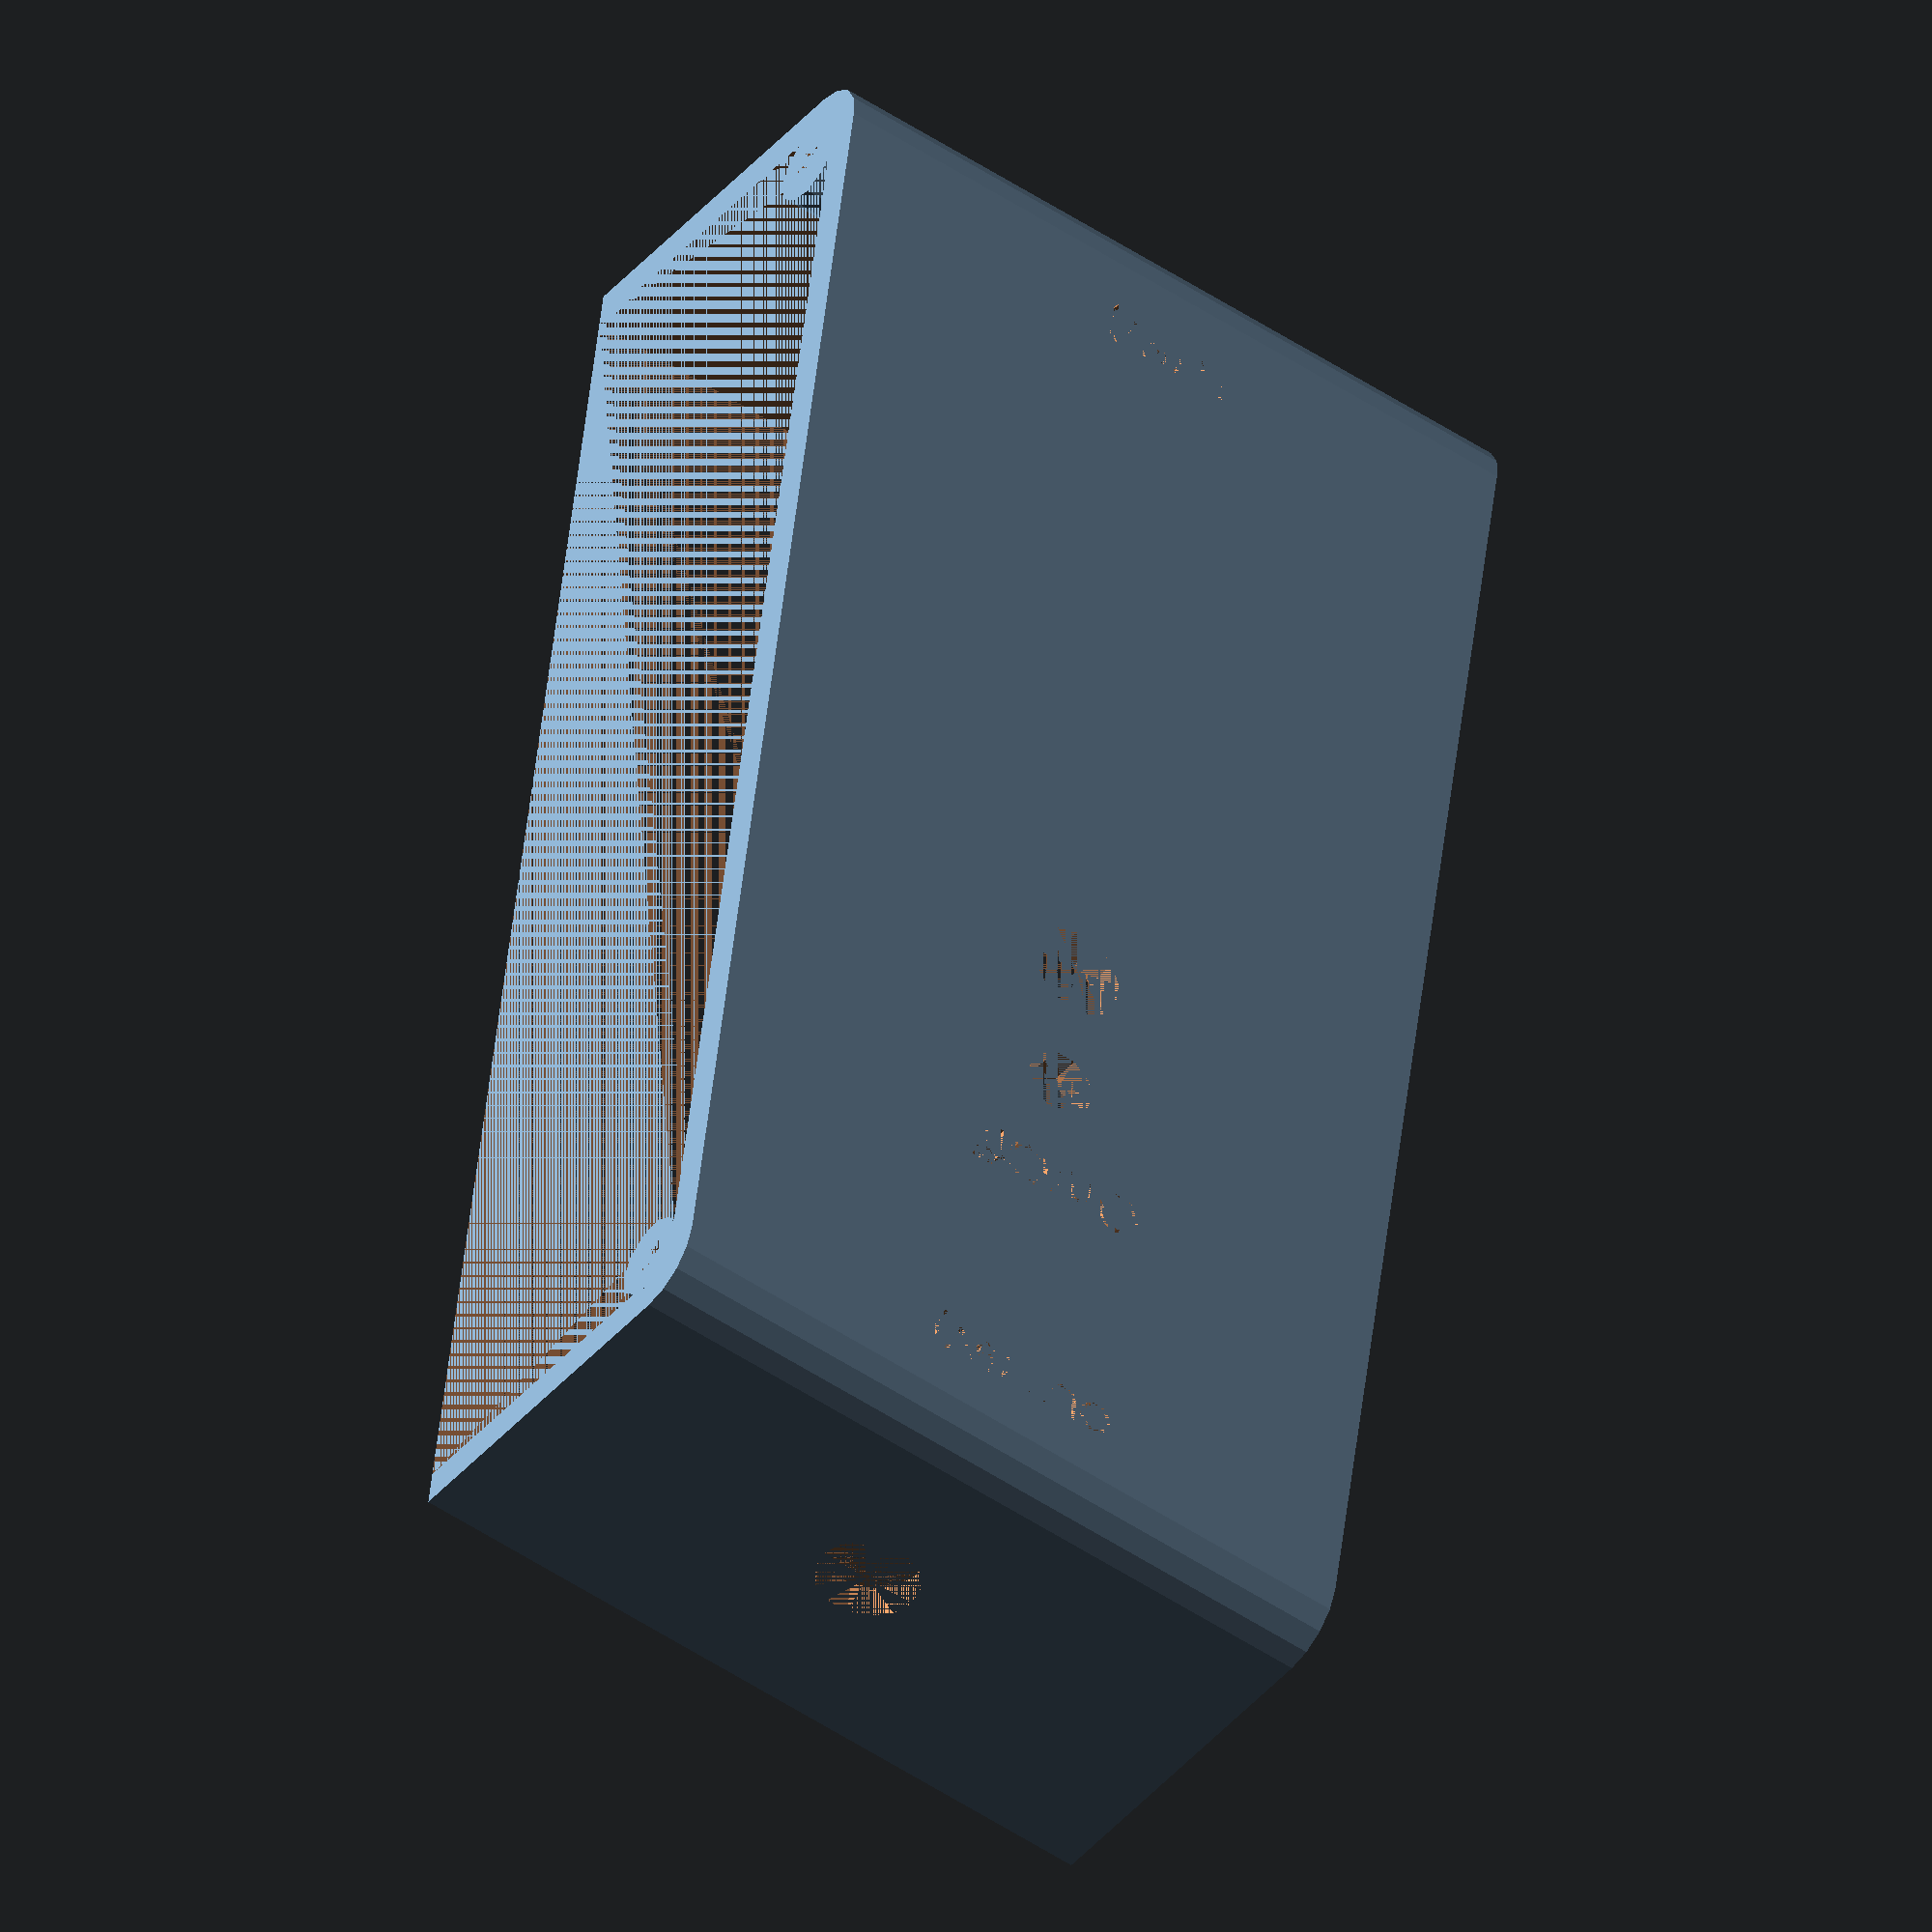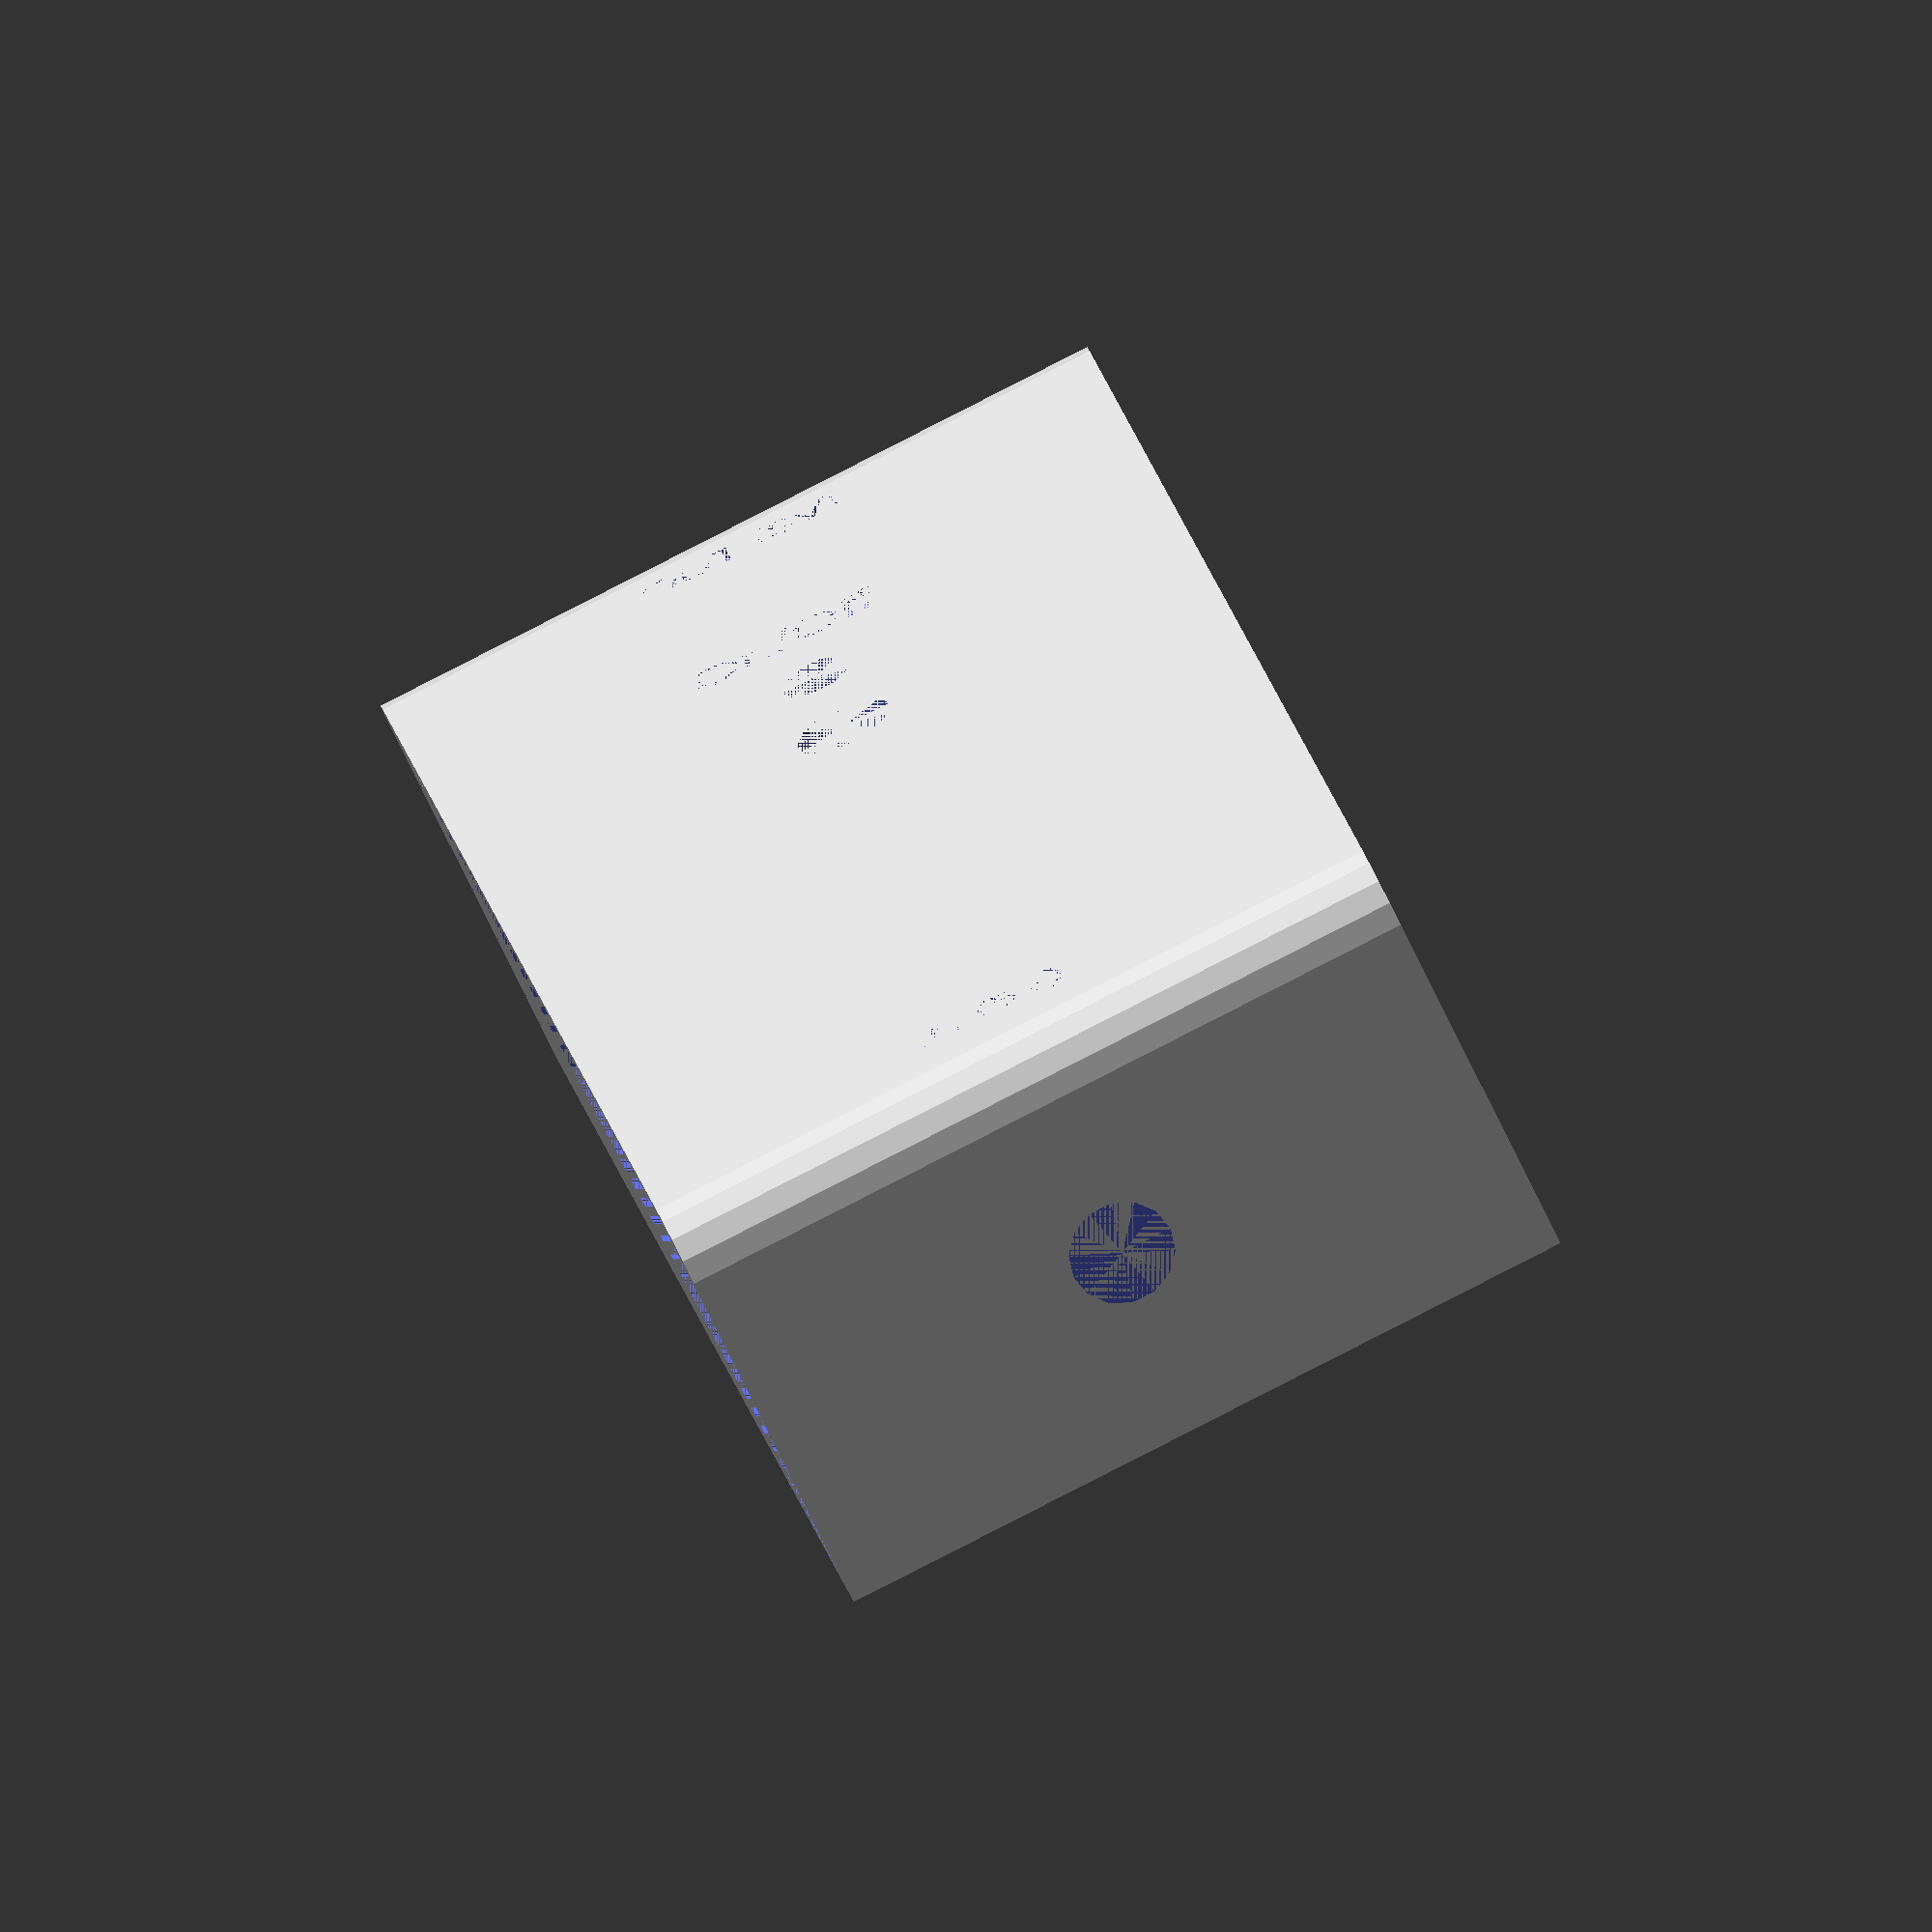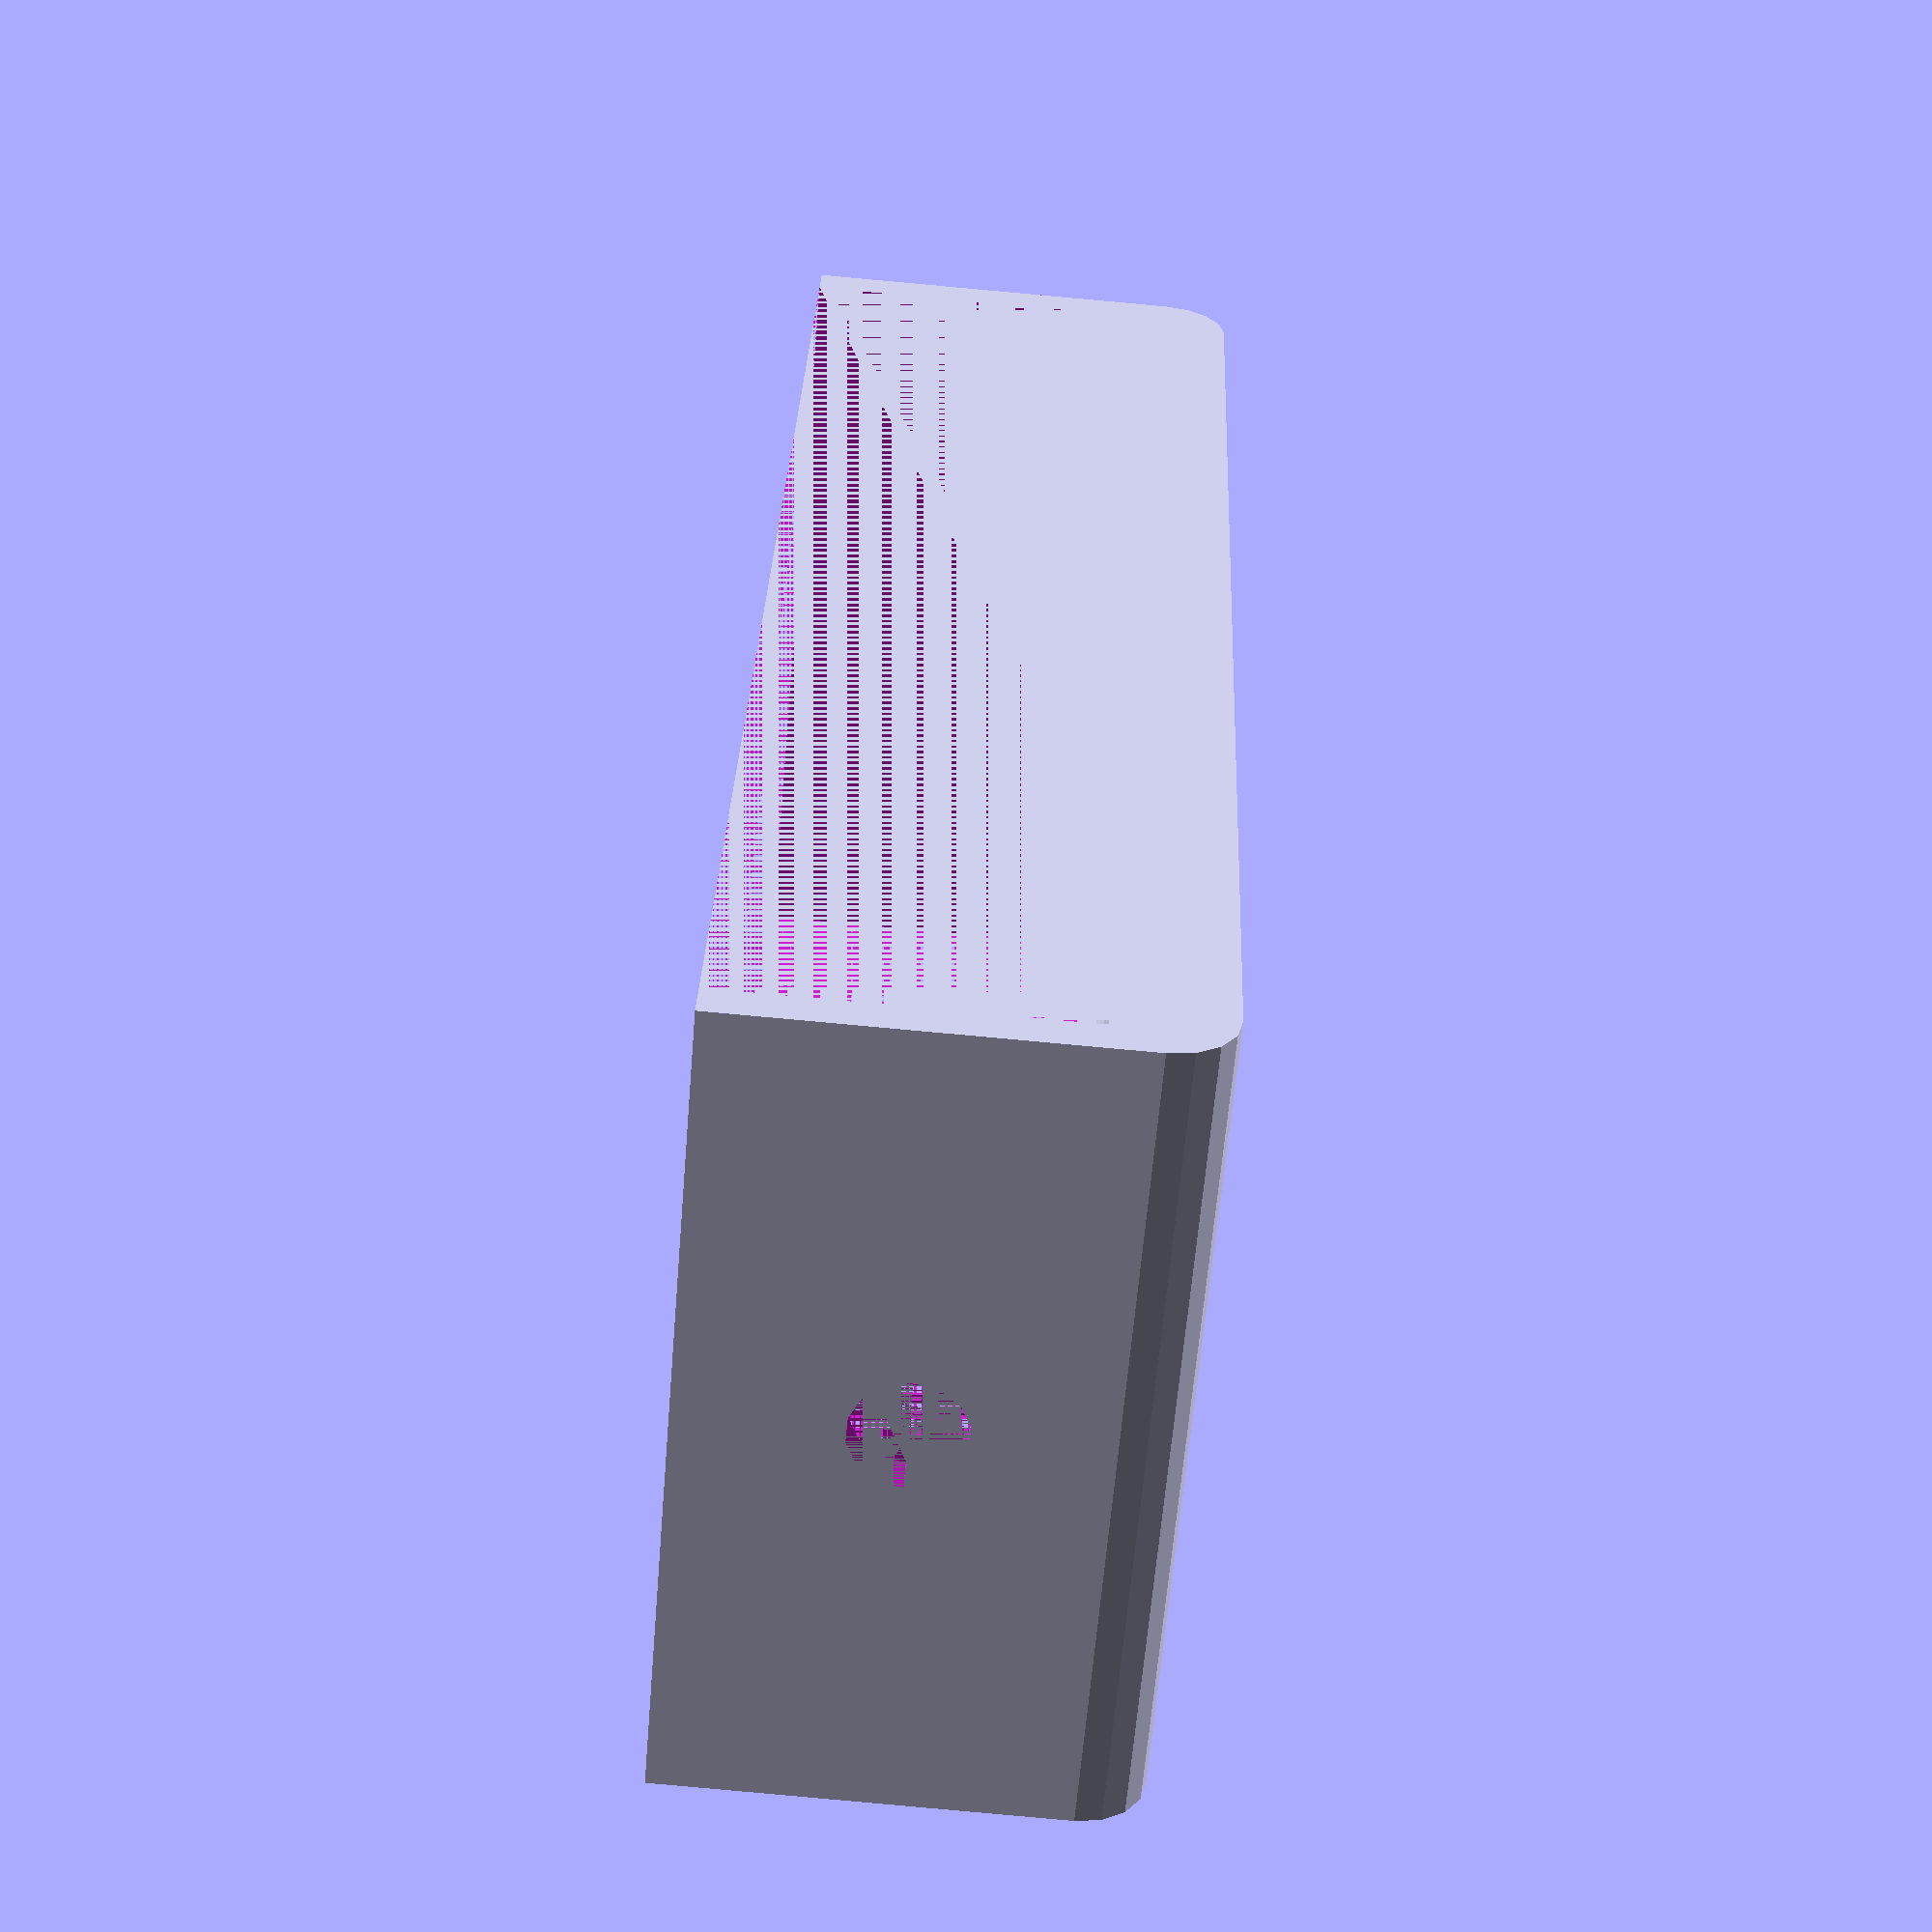
<openscad>

//tc electronic box: 74x130x38, rozstaw śrub 100

box_wall=3;
box_width=74-box_wall*2;
box_depth=130;
box_height=38;
box_radius=5;

module power_socket() {
    cylinder(h=box_wall, d=8.5);
}

module jack_socket() {
    cylinder(h=box_wall*2, d=9.5);
}

module switch_socket() {
    cylinder(h=box_wall*2, d=6);
}

module led_socket() {
    cylinder(h=box_wall*2, d=8);
}

module pcb_mount(pcb_width, pcb_depth, pcb_height, wall=2) {
    difference() {
        cube([wall*4,wall+pcb_height,pcb_depth]);
        translate([wall,0,0]) {
            cube([wall*3,pcb_height,pcb_depth]);
        }
    }
    
    translate([pcb_width,0,0]) {
        difference() {
            cube([wall*4,wall+pcb_height,pcb_depth]);
            cube([wall*3,pcb_height,pcb_depth]);
            }
        }
    
}

module rounded_square(width, height, radius) {
    hull() {
        translate([radius, radius, 0]) {
            circle(r=radius);
        }
        translate([width-radius, radius, 0]) {
            circle(r=radius);
        }
        translate([radius, height-radius, 0]) {
            circle(r=radius);
        }
        translate([width-radius, height-radius, 0]) {
            circle(r=radius);
        }
    }
}

module bottom_side(width, height, radius, wall, with_holes=false) {
    rotate([90,0,90]) {
        difference() {
            linear_extrude(wall) {
                hull() {
                    translate([radius, height - radius]) {
                        circle(radius);
                    }
                    translate([width-radius, height-radius]) {
                        circle(radius);
                    }
                    translate([width-radius, 0]) {
                        square(radius, radius);
                    }
                    square(radius, radius);
                }
            }
            
            if (with_holes) {
                translate([6,box_height-6,0]) {
                    cylinder(h=box_wall, d=3);
                }
                translate([box_depth-6,box_height-6,0]) {
                    cylinder(h=box_wall, d=3);
                }
            }
        }
    }
}



module bottom_part() {    
    bottom_side(box_depth,box_height,box_radius,box_wall, with_holes=true);

    translate([box_width-box_wall,0,0]) {    
        bottom_side(box_depth,box_height,box_radius,box_wall, with_holes=true);
    }

    linear_extrude(box_wall) {
        difference() {
            square([box_width, box_depth]);
            translate([box_width/2, box_depth/2-50,0]) {
                circle(d=4);
            }
            translate([box_width/2, box_depth/2+50,0]) {
                circle(d=4);
            }
        }
    }
    
    //pillars
    translate([box_wall,box_depth/3,box_wall]) {
        cube([box_wall,box_wall,box_height-box_wall*2]);
    }
    
    translate([box_wall,box_depth/3*2,box_wall]) {
        cube([box_wall,box_wall,box_height-box_wall*2]);
    }
    
    translate([box_width-box_wall*2,box_depth/3,box_wall]) {
        cube([box_wall,box_wall,box_height-box_wall*2]);
    }
    
    translate([box_width-box_wall*2,box_depth/3*2,box_wall]) {
        cube([box_wall,box_wall,box_height-box_wall*2]);
    }    
}
        
module top_mount() {
    difference() {
        cylinder(h=box_width-box_wall*2, d=7);
        cylinder(h=box_width-box_wall*2, d=3);
    }
}

module top_part() {
    translate([box_wall, 6, box_height-6]) {
        rotate([0,90,0]) {
            difference() {
                top_mount();
            }
        }
    }
    
    translate([box_wall, box_depth-6, box_height-6]) {
        rotate([0,90,0]) {
            difference() {
                top_mount();
            }
        }
    }
    
    difference() {
        translate([box_wall,0,box_wall]) {
            bottom_side(box_depth, box_height-box_wall, box_radius, box_width-box_wall*2);
        }
        
        translate([box_wall,box_wall,box_wall]) {
            bottom_side(box_depth-box_wall*2, box_height-box_wall*2, box_radius, box_width-box_wall*2);
        }
        
        /* bottom sockets
        translate([box_width/2,box_wall,box_height/3]) {
            rotate([90,0,0]) {
                power_socket();
            }
        }
        */
        
        //top sockets
    }
}

module top_part_fs_rf_relay() {
    difference() {
        top_part();

        rotate([90,0,0]) {
            translate([box_width-15, box_height/2, -box_depth]) {
                power_socket();
            }
            
            translate([15, box_height/2, -box_depth]) {
                jack_socket();
            }
        }
        
        translate([box_width/2,box_depth-40, box_height-box_wall*2]) {
            switch_socket();
        }
        
        translate([box_width/2,box_depth-52, box_height-box_wall*2]) {
            led_socket();
        }
        
        translate([25,box_depth-32,box_height-1]) {
            linear_extrude(1) {
                text("On/Off", size=4);
            }
        } 
        
        translate([12,box_depth-10,box_height-1]) {
            linear_extrude(1) {
                text("FS", size=3);
            }
        }
        
        translate([box_width-23,box_depth-10,box_height-1]) {
            linear_extrude(1) {
                text("DC (9V)", size=3);
            }
        }
    }
}


module top_part_fxloop_rf_relay() {
    difference() {
        top_part();

        //top sockets
        rotate([90,0,0]) {
            translate([box_width-15, box_height/2, -box_depth]) {
                jack_socket();
            }
            
            translate([box_width/2, box_height/2, -box_depth]) {
                power_socket();
            }
            
            translate([15, box_height/2, -box_depth]) {
                jack_socket();
            }
        }
        
        translate([27,box_depth-10,box_height-1]) {
            linear_extrude(1) {
                text("DC (9V)", size=3);
            }
        }
        
        translate([11,box_depth-10,box_height-1]) {
            linear_extrude(1) {
                text("S-IN", size=3);
            }
        }
        
        translate([box_width-18,box_depth-10,box_height-1]) {
            linear_extrude(1) {
                text("R-IN", size=3);
            }
        }
        
        //plate sockets
        translate([box_width/2,box_depth-40, box_height-box_wall*2]) {
            switch_socket();
        }
        
        translate([box_width/2,box_depth-52, box_height-box_wall*2]) {
            led_socket();
        }
        
        translate([25,box_depth-32,box_height-1]) {
            linear_extrude(1) {
                text("On/Off", size=4);
            }
        } 
        
        //bottom sockets
        rotate([90,0,0]) {
            translate([box_width-15, box_height/2, 0]) {
                jack_socket();
            }
            
            translate([15, box_height/2, 0]) {
                jack_socket();
            }
        }
        
        translate([8,10,box_height-1]) {
            linear_extrude(1) {
                text("S-OUT", size=3);
            }
        }
        
        translate([box_width-21,10,box_height-1]) {
            linear_extrude(1) {
                text("R-OUT", size=3);
            }
        }
    }
}


module top_part_battery() {
    difference() {
        top_part();

        //top sockets
        rotate([90,0,0]) {
            translate([box_width/2, box_height/2, -box_depth]) {
                power_socket();
            }
        }
        
        translate([25,box_depth-10,box_height-1]) {
            linear_extrude(1) {
                text("OUT (9V)", size=3);
            }
        }
        
        //plate sockets
        translate([box_width/2,box_depth-40, box_height-box_wall*2]) {
            switch_socket();
        }
        
        translate([box_width/2,box_depth-52, box_height-box_wall*2]) {
            led_socket();
        }
        
        translate([25,box_depth-32,box_height-1]) {
            linear_extrude(1) {
                text("On/Off", size=4);
            }
        } 
        
        //bottom sockets
        rotate([90,0,0]) {
            translate([box_width/2, box_height/2, 0]) {
                power_socket();
            }
        }
 
        
        translate([27,10,box_height-1]) {
            linear_extrude(1) {
                text("IN (5V)", size=3);
            }
        }
    }
}


//top_part_fs_rf_relay();

top_part_battery();
//bottom_part();

module bottom_pard_dc_rf_relay() {
    bottom_part();

    translate([box_width-box_wall,25,0]) {
        rotate([0,0,90]) {
            pcb_mount(50,30,3);
        }
    }
}


</openscad>
<views>
elev=38.9 azim=187.4 roll=324.9 proj=o view=wireframe
elev=65.9 azim=348.7 roll=24.6 proj=o view=wireframe
elev=84.3 azim=156.7 roll=264.8 proj=p view=solid
</views>
